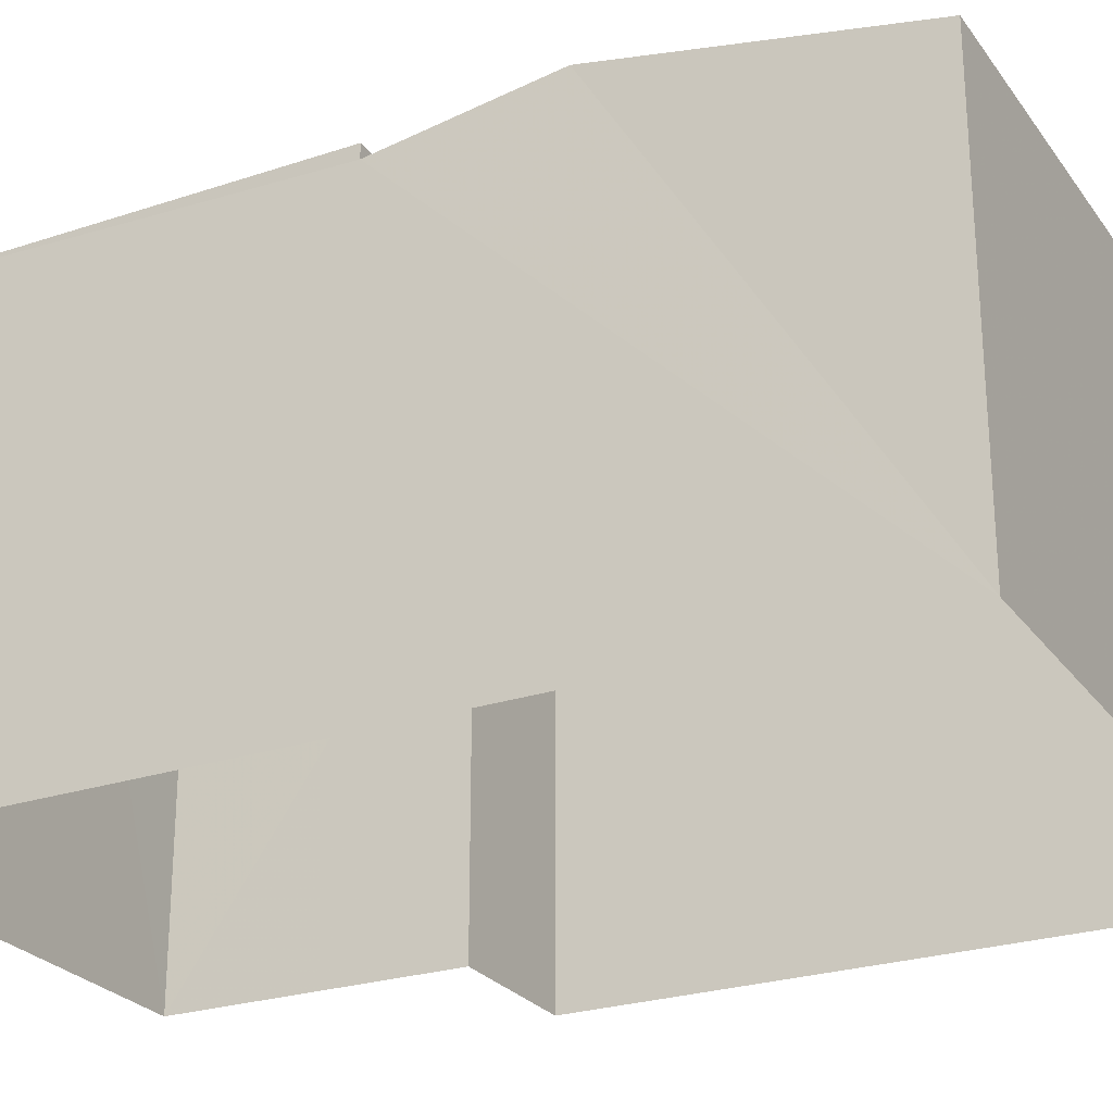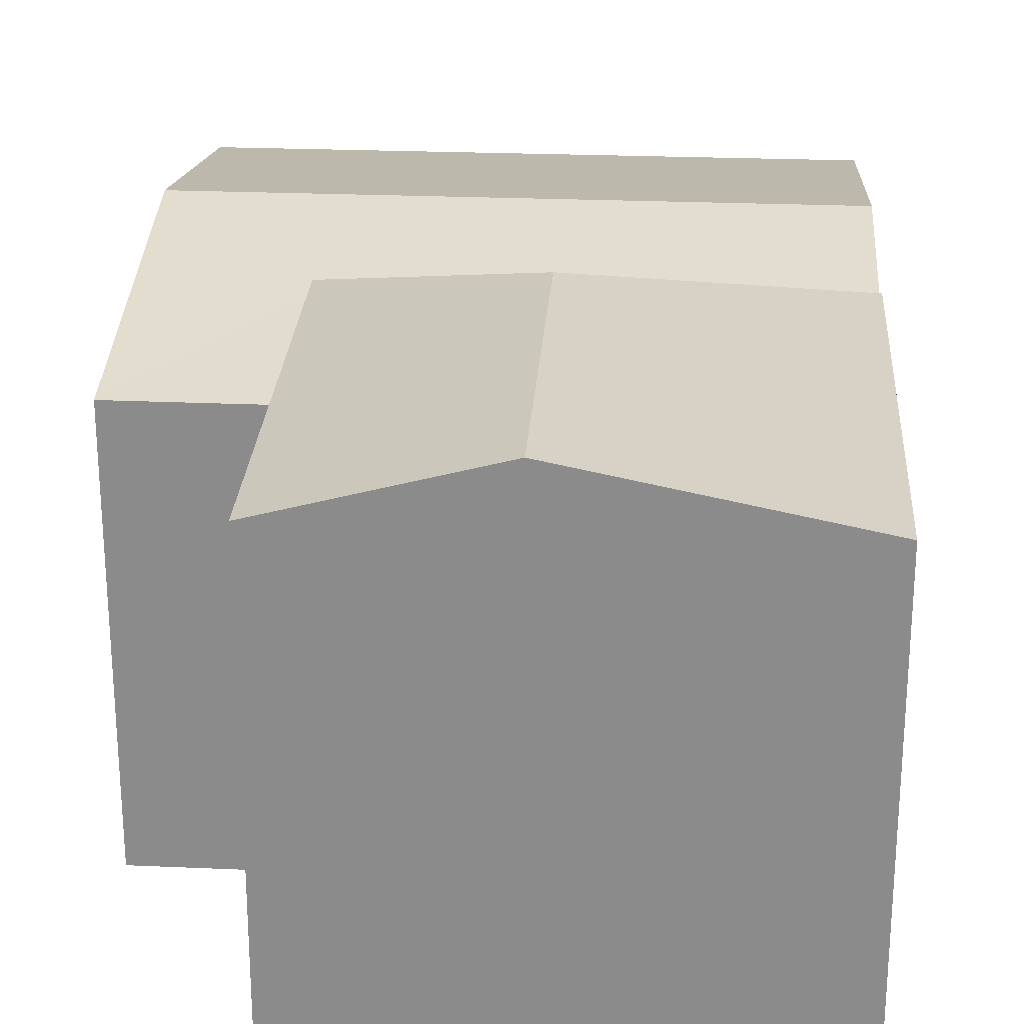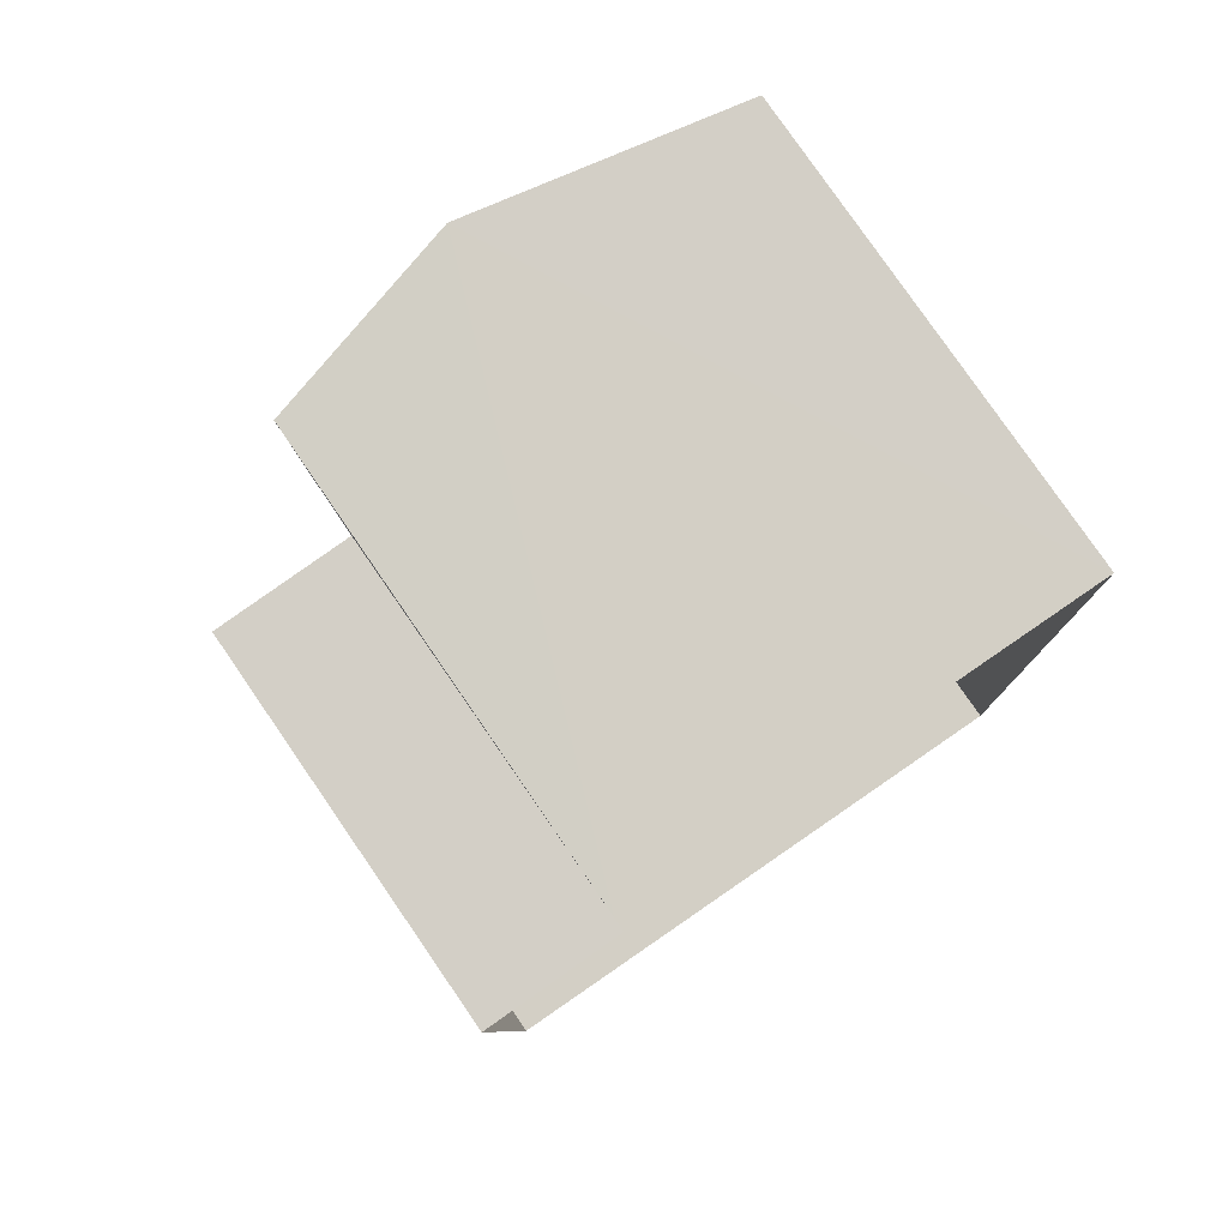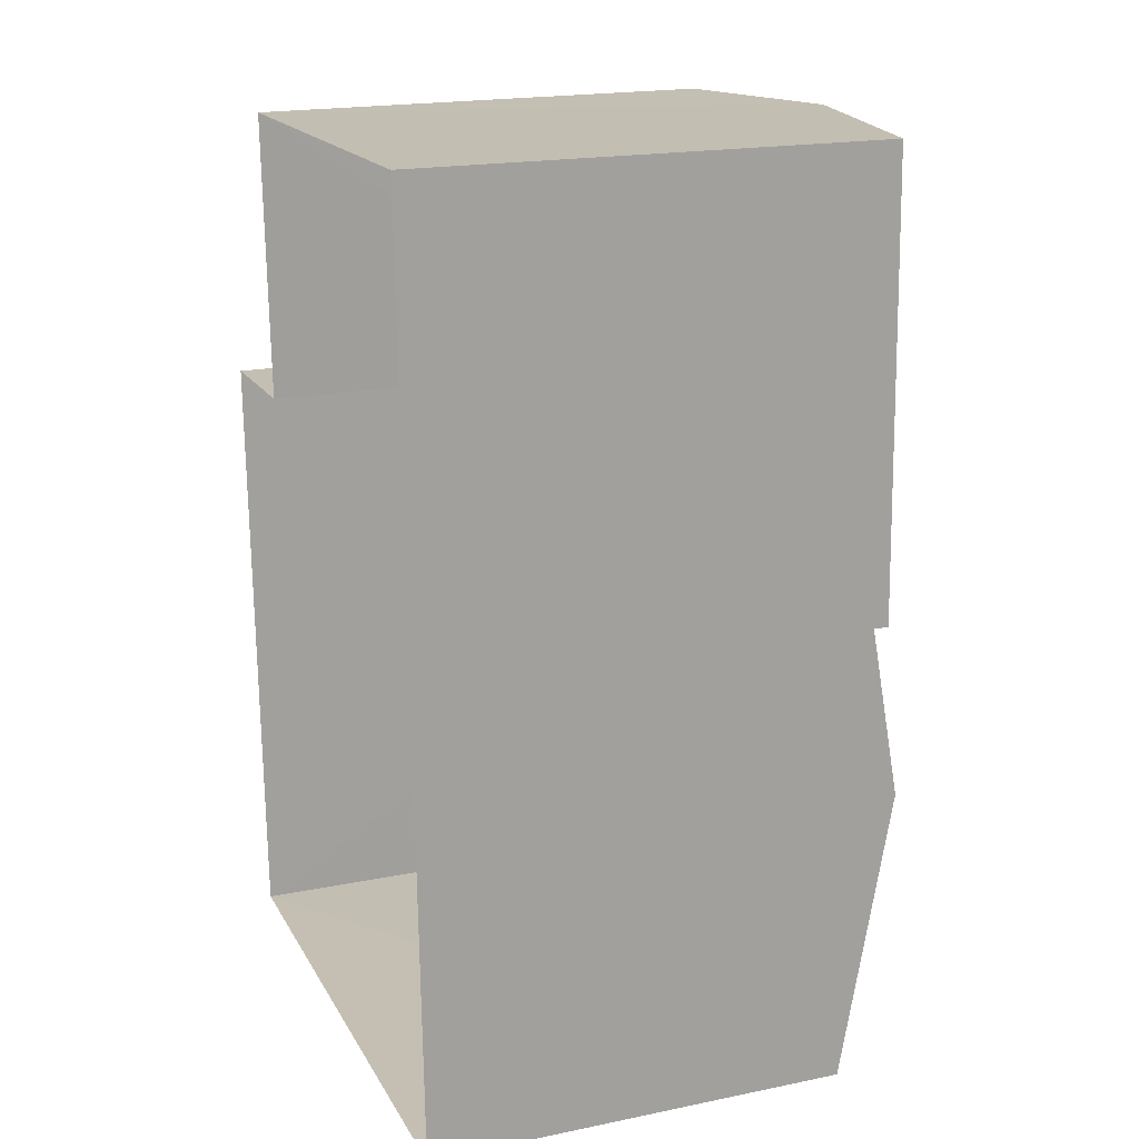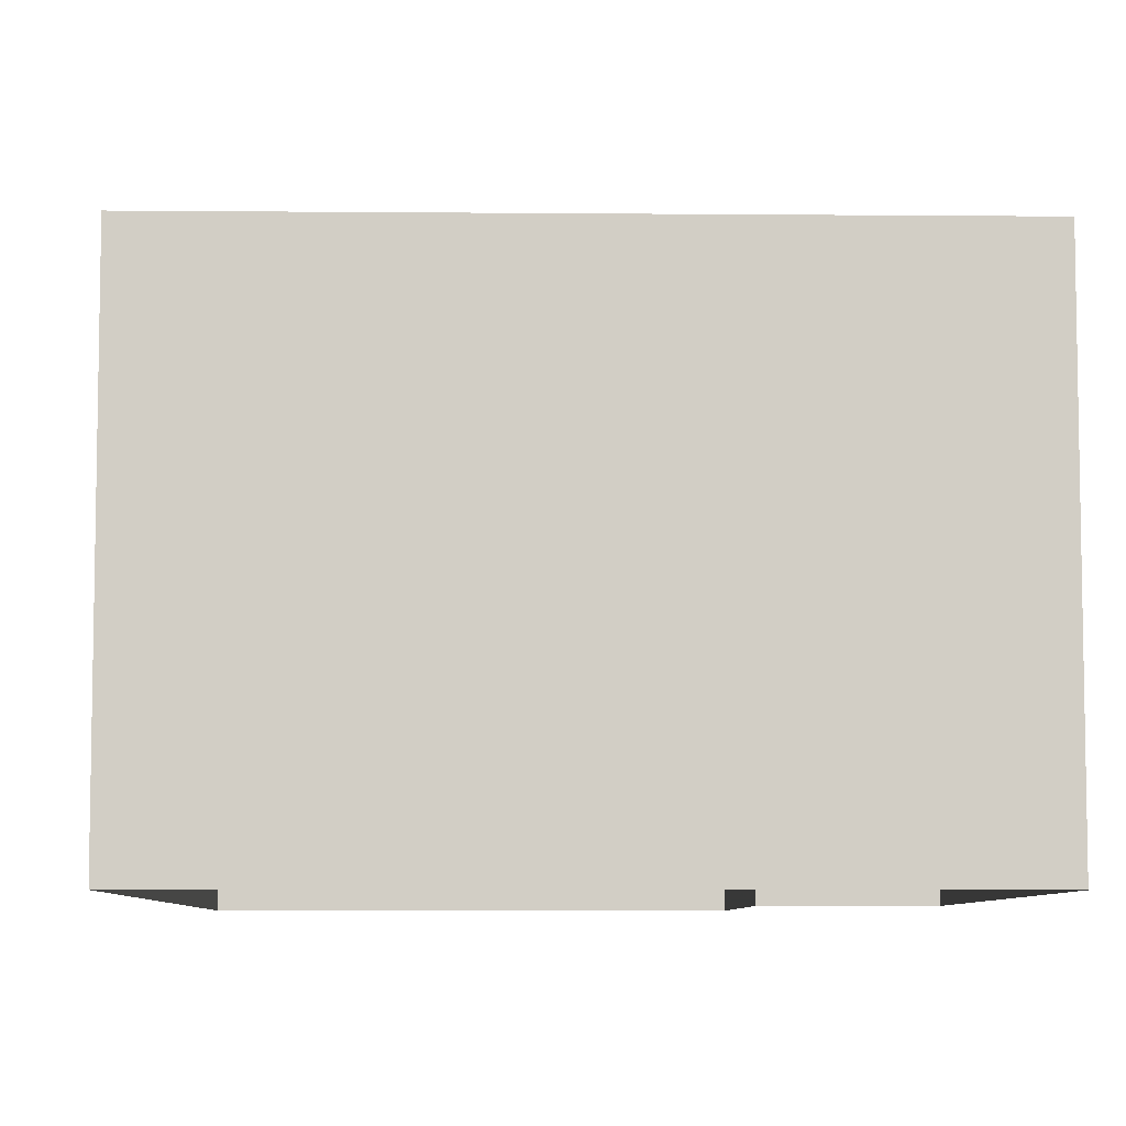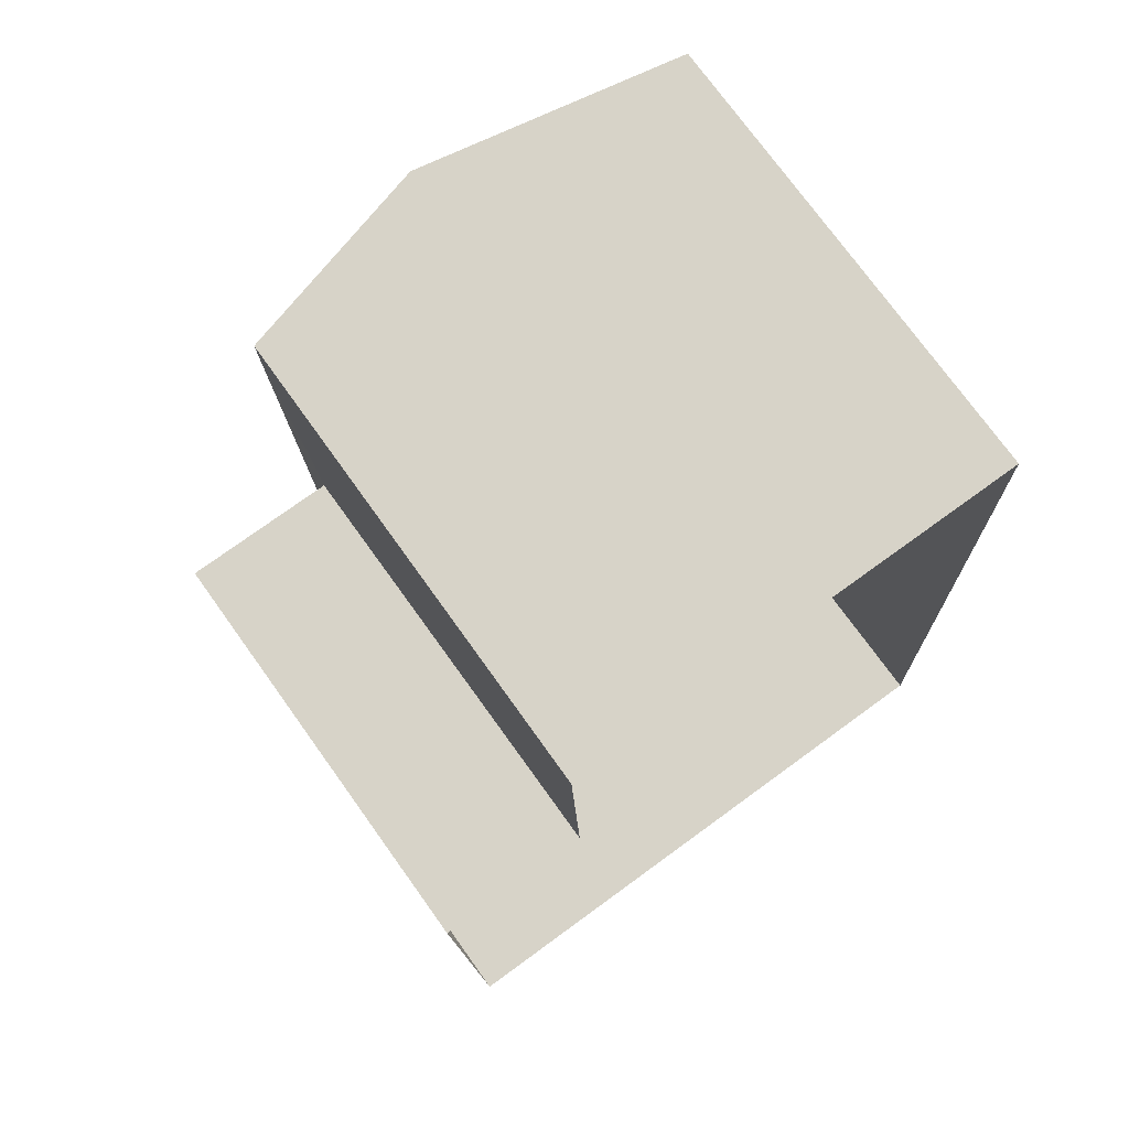
<metadata>
{"format":"obj","ext":"obj","renderer":"f3d","projection":"perspective","resolution":1024,"background":"white","views":[{"elev":-25.8,"azim":-64.5,"up":"+Z"},{"elev":25.5,"azim":-178.4,"up":"+Z"},{"elev":79.6,"azim":145.5,"up":"+Y"},{"elev":19.6,"azim":-110.5,"up":"+Y"},{"elev":-7.1,"azim":-3.6,"up":"+Z"},{"elev":74.1,"azim":144.3,"up":"+Y"}]}
</metadata>
<code>
v -3.73e+05 -1.052e+05 23.72
v -3.73e+05 -1.052e+05 23.73
v -3.73e+05 -1.052e+05 23.72
v -3.73e+05 -1.052e+05 23.72
v -3.73e+05 -1.052e+05 23.73
v -3.73e+05 -1.052e+05 23.72
v -3.73e+05 -1.052e+05 28.52
v -3.73e+05 -1.052e+05 28.82
v -3.73e+05 -1.052e+05 28.52
v -3.73e+05 -1.052e+05 28.82
v -3.73e+05 -1.052e+05 28.23
v -3.73e+05 -1.052e+05 28.23
v -3.73e+05 -1.052e+05 29.23
v -3.73e+05 -1.052e+05 28.67
v -3.73e+05 -1.052e+05 29.23
v -3.73e+05 -1.052e+05 28.67
v -3.73e+05 -1.052e+05 28.67
v -3.73e+05 -1.052e+05 28.23
v -3.73e+05 -1.052e+05 28.23
v -3.73e+05 -1.052e+05 28.67
f 1 2 3
f 3 4 1
f 5 2 1
f 6 5 1
f 7 8 9
f 8 10 9
f 9 11 12
f 9 10 11
f 13 14 15
f 13 16 14
f 13 17 16
f 8 18 10
f 8 19 18
f 20 17 13
f 15 20 13
f 8 2 19
f 7 3 2
f 20 3 7
f 17 20 7
f 2 8 7
f 19 2 5
f 18 19 5
f 12 11 6
f 1 12 6
f 9 16 17
f 7 9 17
f 1 4 12
f 4 14 12
f 12 16 9
f 12 14 16
f 18 5 10
f 5 6 10
f 6 11 10
f 14 4 15
f 4 3 15
f 3 20 15

</code>
